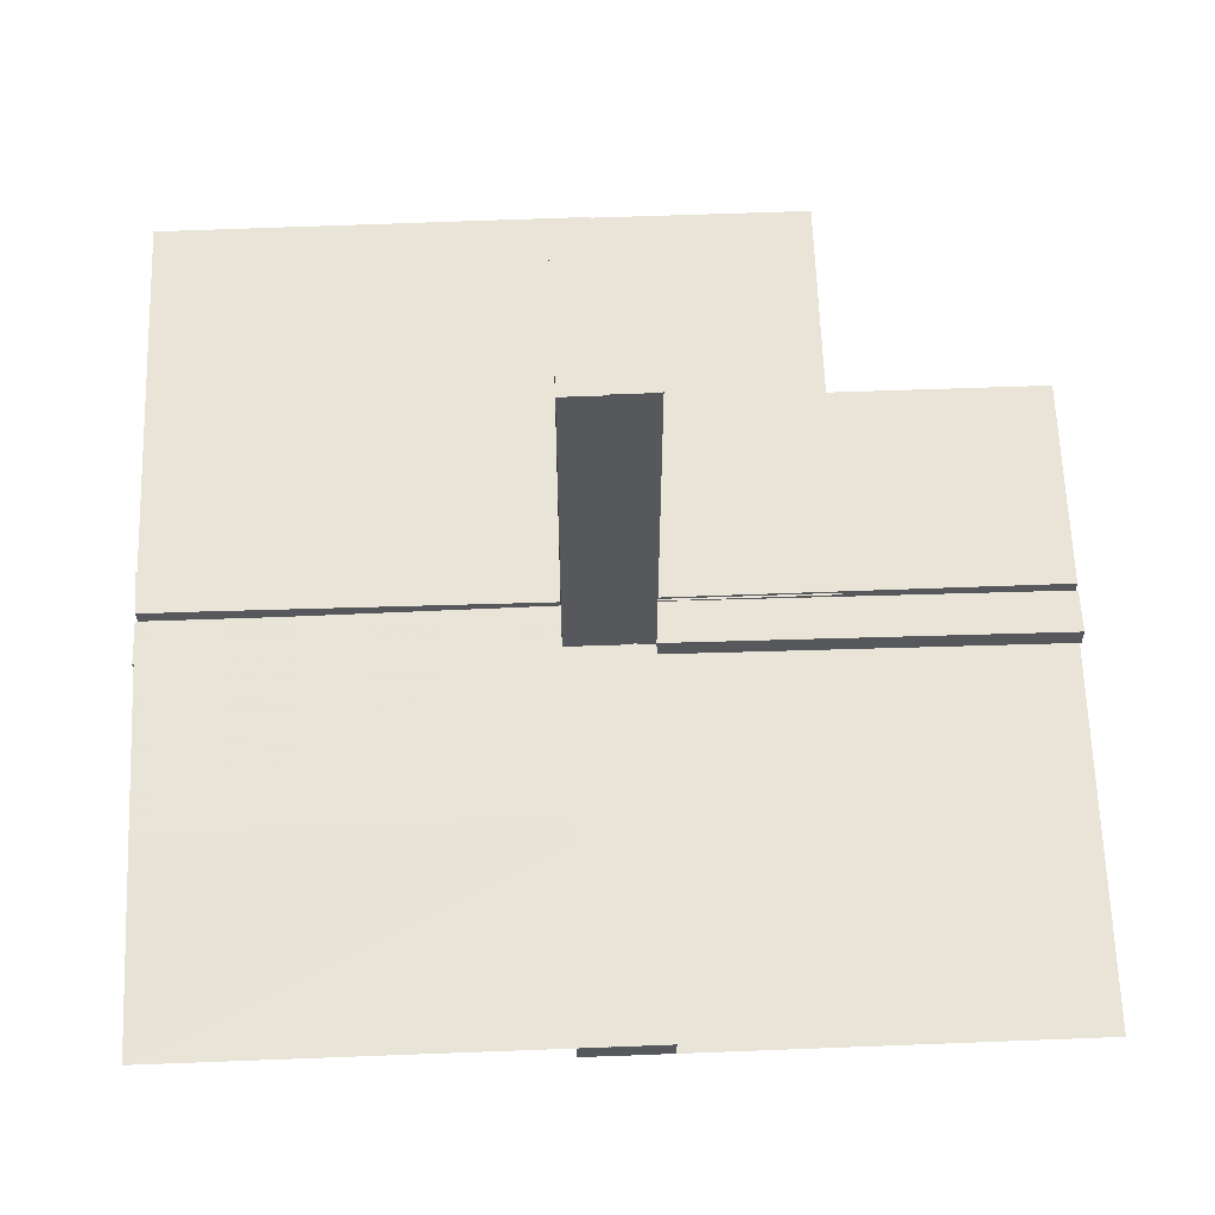
<metadata>
{"format":"obj","ext":"obj","renderer":"f3d","projection":"perspective","resolution":1024,"background":"white","views":[{"elev":61.2,"azim":-92.2,"up":"+Z"}]}
</metadata>
<code>
v 0 0 0.01081
v 0 -0.25 0.01081
v 0 -0.125 0.01081
v -0.05615 0.5011 0.01218
v -0.05615 0.5011 -0.01282
v -0.05615 0.5011 0.01086
v -0.05615 0.5011 -0.01414
v -0.05615 -0.5011 0.01414
v -0.05615 -0.5011 -0.01086
v 0.4999 0.496 0.01086
v 0.4999 0.04923 -0.0125
v 0.4999 0.04923 0.0125
v -0.04264 0.3756 0.01218
v -0.04264 0.3756 -0.01282
v -0.04264 0.3756 0.01086
v -0.04264 0.3756 -0.01414
v -0.04264 -0.3756 0.01414
v -0.04264 -0.3756 -0.01086
v -0.05217 0.01222 0.2492
v -0.05217 0.01222 -0.2508
v -0.05217 -0.03722 0.2508
v -0.05217 -0.005974 0.2508
v -0.05217 0.005974 0.2492
v -0.05217 0.005974 -0.2508
v -0.05217 0.03722 0.2492
v -0.05217 0.03722 -0.2508
v -0.05217 -0.01222 0.2508
v -0.05217 0.04347 -0.2508
v -0.05217 0.04347 0.2492
v -0.05217 -0.04347 0.2508
v 0.04889 0.3758 0.01086
v 0.04889 0.3758 -0.01414
v 0.002128 -0.0002707 -0.5
v 0.002128 0.04973 -0.5
v -0.01563 0.1247 0.01218
v -0.01563 0.1247 -0.01282
v -0.01563 0.1247 0.01086
v -0.01563 0.1247 -0.01414
v -0.01563 -0.1247 0.01414
v -0.01563 -0.1247 -0.01086
v -0.3764 0.0431 -0.0125
v -0.3764 0.0431 0.0125
v -0.3764 -0.0431 -0.0125
v -0.3764 -0.0431 0.0125
v -0.002148 0.01223 0.1246
v -0.002148 0.01223 -0.3754
v -0.002148 -0.005977 0.3754
v -0.002148 0.005977 0.1246
v -0.002148 0.005977 -0.3754
v -0.002148 -0.01223 0.3754
v -0.002148 0.04348 -0.3754
v -0.002148 0.04348 0.1246
v -0.002148 -0.03723 0.3754
v -0.002148 0.03723 -0.3754
v -0.002148 0.03723 0.1246
v -0.002148 -0.04348 0.3754
v 0.04164 0.2505 0.01086
v 0.04164 0.2505 -0.01414
v -0.002122 -0.0007312 0.01218
v -0.002122 -0.0007312 -0.01282
v -0.002122 -0.0007312 0.01086
v -0.002122 -0.0007312 -0.01414
v -0.002122 0.0007312 0.01414
v -0.002122 0.0007312 -0.01086
v 0.05215 0.01223 -0.3754
v 0.05215 0.04348 -0.3754
v 0.05215 0.005977 -0.3754
v 0.05215 0.03723 -0.3754
v 0.2522 0.4979 0.01168
v 0.006052 -0.0002767 -0.0125
v 0.006052 -0.0002767 0.0125
v -0.3764 -0.03685 -0.0125
v -0.3764 -0.03685 0.0125
v -0.3764 0.03685 -0.0125
v -0.3764 0.03685 0.0125
v -0.2529 -0.04323 -0.0125
v -0.2529 -0.04323 0.0125
v -0.2529 0.04323 -0.0125
v -0.2529 0.04323 0.0125
v -0.009377 -0.1246 0.01414
v -0.009377 -0.1246 -0.01086
v -0.009377 0.1246 0.01218
v -0.009377 0.1246 -0.01282
v -0.009377 0.1246 0.01086
v -0.009377 0.1246 -0.01414
v 0.006134 0.4999 0.01086
v 0.006134 0.4999 -0.01414
v 0.04789 0.2506 0.01086
v 0.04789 0.2506 -0.01414
v -0.05219 0.01222 0.3738
v -0.05219 0.01222 -0.1262
v -0.05219 0.04347 -0.1262
v -0.05219 0.04347 0.3738
v -0.05219 -0.03722 0.1262
v -0.05219 -0.005972 0.1262
v -0.05219 0.005972 0.3738
v -0.05219 0.005972 -0.1262
v -0.05219 0.03722 -0.1262
v -0.05219 0.03722 0.3738
v -0.05219 -0.04347 0.1262
v -0.05219 -0.01222 0.1262
v -0.2529 0.03698 -0.0125
v -0.2529 0.03698 0.0125
v -0.2529 -0.03698 -0.0125
v -0.2529 -0.03698 0.0125
v -0.01663 -0.2499 0.01414
v -0.01663 -0.2499 -0.01086
v -0.01663 0.2499 0.01218
v -0.01663 0.2499 -0.01282
v -0.01663 0.2499 0.01086
v -0.01663 0.2499 -0.01414
v -0.1294 -0.04335 -0.0125
v -0.1294 -0.04335 0.0125
v -0.1294 0.04335 -0.0125
v -0.1294 0.04335 0.0125
v 0.04064 0.1253 0.01086
v 0.04064 0.1253 -0.01414
v -0.00591 0.04972 -0.0125
v -0.00591 0.04972 0.0125
v -0.00591 -0.04972 -0.0125
v -0.00591 -0.04972 0.0125
v 0.004632 0.4999 0.0125
v 0.002207 3e-08 0.01419
v 0.002207 3e-08 -0.01081
v 0.002207 -0.0002808 -0.00164
v 0.002207 -0.5 0.01419
v 0.002207 -0.5 -0.01081
v 0.002207 0.04972 -0.001641
v -0.002168 0.01222 -0.2508
v -0.002168 0.01222 0.2492
v -0.002168 0.04347 -0.2508
v -0.002168 0.04347 0.2492
v -0.002168 -0.03722 0.2508
v -0.002168 -0.005974 0.2508
v -0.002168 0.005974 0.2492
v -0.002168 0.005974 -0.2508
v -0.002168 0.03722 -0.2508
v -0.002168 0.03722 0.2492
v -0.002168 -0.04347 0.2508
v -0.002168 -0.01222 0.2508
v 0.1295 0.00585 -0.0125
v 0.1295 0.00585 0.0125
v 0.253 -0.0005233 0.0125
v 0.05213 -0.0002707 -0.5
v 0.05213 0.04973 -0.5
v -0.05214 -0.0004241 0.01414
v -0.05214 -0.0004241 -0.01086
v -0.05214 0.0004241 0.01218
v -0.05214 0.0004241 -0.01282
v -0.05214 0.0004241 0.01086
v -0.05214 0.0004241 -0.01414
v -0.1294 0.0371 -0.0125
v -0.1294 0.0371 0.0125
v -0.1294 -0.0371 -0.0125
v -0.1294 -0.0371 0.0125
v -0.01038 0.2497 0.01218
v -0.01038 0.2497 -0.01282
v -0.01038 0.2497 0.01086
v -0.01038 0.2497 -0.01414
v -0.01038 -0.2497 0.01414
v -0.01038 -0.2497 -0.01086
v 0.1295 0.0121 -0.0125
v 0.1295 0.0121 0.0125
v 0.4999 -0.251 0.01081
v 0.04689 0.1254 0.01086
v 0.04689 0.1254 -0.01414
v 0.253 0.005727 -0.0125
v 0.253 0.005727 0.0125
v -0.05221 -0.0002808 0.4984
v -0.05221 -0.0002808 -0.001631
v -0.05221 0.0002808 0.001631
v -0.01763 -0.375 0.01414
v -0.01763 -0.375 -0.01086
v -0.01763 0.375 0.01218
v -0.01763 0.375 -0.01282
v -0.01763 0.375 0.01086
v -0.01763 0.375 -0.01414
v -0.05221 -0.04972 0.001632
v -0.05221 0.04972 -0.001632
v -0.05221 0.04972 0.4984
v 0.5 -0.1255 0.01081
v -0.3765 0.01185 -0.0125
v -0.3765 0.01185 0.0125
v -0.3765 -0.01185 -0.0125
v -0.3765 -0.01185 0.0125
v 0.253 0.01198 -0.0125
v 0.253 0.01198 0.0125
v 0.01138 0.3749 0.01086
v 0.01138 0.3749 -0.01414
v 0.3765 0.005603 -0.0125
v 0.3765 0.005603 0.0125
v 0.002188 0.01222 -0.1262
v 0.002188 0.04347 -0.1262
v 0.002188 0.005972 -0.1262
v 0.002188 0.03722 -0.1262
v -0.5 -0.0007698 -0.0125
v -0.5 -0.0007698 0.0125
v -0.5 -0.0007698 0.0125
v -0.5 0.0007698 -0.0125
v -0.5 0.0007698 0.0125
v 0.5 0 0.01081
v 0.5 -0.0007698 -0.0125
v 0.5 -0.0007698 0.0125
v -0.002188 0.01222 -0.1262
v -0.002188 0.01222 0.3738
v -0.002188 0.04347 -0.1262
v -0.002188 0.04347 0.3738
v -0.002188 -0.03722 0.1262
v -0.002188 -0.005972 0.1262
v -0.002188 0.005972 0.3738
v -0.002188 0.005972 -0.1262
v -0.002188 0.03722 -0.1262
v -0.002188 0.03722 0.3738
v -0.002188 -0.04347 0.1262
v -0.002188 -0.01222 0.1262
v -0.3765 -0.005603 -0.0125
v -0.3765 -0.005603 0.0125
v -0.3765 0.005603 -0.0125
v -0.3765 0.005603 0.0125
v -0.01138 0.3749 0.01218
v -0.01138 0.3749 -0.01282
v -0.01138 0.3749 0.01086
v -0.01138 0.3749 -0.01414
v -0.01138 -0.3749 0.01414
v -0.01138 -0.3749 -0.01086
v -0.253 0.01198 -0.0125
v -0.253 0.01198 0.0125
v -0.253 -0.01198 -0.0125
v -0.253 -0.01198 0.0125
v 0.3765 0.01185 -0.0125
v 0.3765 0.01185 0.0125
v 0.2522 -0.5 0.01419
v 0.2522 -0.5 -0.01081
v 0.05221 0.04972 -0.001632
v 0.01763 0.375 0.01086
v 0.01763 0.375 -0.01414
v 0.05221 -0.0002808 -0.001631
v -0.253 0.005727 -0.0125
v -0.253 0.005727 0.0125
v -0.253 -0.005727 -0.0125
v -0.253 -0.005727 0.0125
v -0.04689 0.1254 0.01218
v -0.04689 0.1254 -0.01282
v -0.04689 0.1254 0.01086
v -0.04689 0.1254 -0.01414
v -0.04689 -0.1254 0.01414
v -0.04689 -0.1254 -0.01086
v -0.1295 -0.0121 -0.0125
v -0.1295 -0.0121 0.0125
v -0.1295 0.0121 -0.0125
v -0.1295 0.0121 0.0125
v 0.01038 0.2497 0.01086
v 0.01038 0.2497 -0.01414
v 0.1294 0.0371 -0.0125
v 0.1294 0.0371 0.0125
v 0.05214 0.0004241 0.01086
v 0.05214 0.0004241 -0.01414
v -0.05213 -0.0002707 8.69e-06
v -0.05213 -0.0002707 -0.5
v -0.05213 -0.04973 0.5
v -0.05213 0.04973 -0.5
v -0.05213 0.04973 7.63e-06
v -0.05213 0.0002707 0.5
v -0.253 0.0005233 -0.0125
v -0.253 -0.0005233 0.0125
v -0.253 -0.0005233 0.0125
v -0.1295 0.00585 -0.0125
v -0.1295 0.00585 0.0125
v -0.1295 -0.00585 -0.0125
v -0.1295 -0.00585 0.0125
v 0.002168 0.01222 -0.2508
v 0.002168 0.04347 -0.2508
v 0.002168 0.005974 -0.2508
v 0.002168 0.03722 -0.2508
v -0.002207 -0.0002808 0.4984
v -0.002207 -0.0002808 -0.00164
v -0.002207 -0.04972 0.001641
v -0.002207 0.04972 -0.001641
v -0.002207 0.04972 0.4984
v -0.002207 0.0002808 0.00164
v -0.004632 0.4999 0.0125
v -0.004632 0.4999 0.0125
v -0.004632 -0.4999 -0.0125
v 0.00591 0.04972 -0.0125
v 0.00591 0.04972 0.0125
v -0.04064 0.1253 0.01218
v -0.04064 0.1253 -0.01282
v -0.04064 0.1253 0.01086
v -0.04064 0.1253 -0.01414
v -0.04064 -0.1253 0.01414
v -0.04064 -0.1253 -0.01086
v 0.1294 0.04335 -0.0125
v 0.1294 0.04335 0.0125
v 0.01663 0.2499 0.01086
v 0.01663 0.2499 -0.01414
v 0.2532 -7.193e-05 0.01419
v 0.2532 -7.193e-05 -0.01081
v 0.2529 0.03698 -0.0125
v 0.2529 0.03698 0.0125
v 0.05219 0.01222 -0.1262
v 0.05219 0.04347 -0.1262
v 0.05219 0.005972 -0.1262
v 0.05219 0.03722 -0.1262
v -0.04789 -0.2506 0.01414
v -0.04789 -0.2506 -0.01086
v -0.04789 0.2506 0.01218
v -0.04789 0.2506 -0.01282
v -0.04789 0.2506 0.01086
v -0.04789 0.2506 -0.01414
v -0.006134 0.4999 0.01218
v -0.006134 0.4999 -0.01282
v -0.006134 0.4999 0.01086
v -0.006134 0.4999 -0.01414
v -0.006134 -0.4999 0.01414
v -0.006134 -0.4999 -0.01086
v 0.009377 0.1246 0.01086
v 0.009377 0.1246 -0.01414
v 0.2529 0.04323 -0.0125
v 0.2529 0.04323 0.0125
v 0.3764 0.03685 -0.0125
v 0.3764 0.03685 0.0125
v -0.006052 0.0002767 -0.0125
v -0.006052 0.0002767 0.0125
v -0.006052 -0.0002767 -0.0125
v -0.006052 -0.0002767 0.0125
v -0.006052 -0.0002767 0.0125
v -0.2522 0.4979 0.01168
v -0.2522 -0.4979 -0.01168
v -0.05215 0.01223 0.1246
v -0.05215 0.01223 -0.3754
v -0.05215 0.04348 0.1246
v -0.05215 0.04348 -0.3754
v -0.05215 -0.03723 0.3754
v -0.05215 -0.005977 0.3754
v -0.05215 0.005977 0.1246
v -0.05215 0.005977 -0.3754
v -0.05215 0.03723 0.1246
v -0.05215 0.03723 -0.3754
v -0.05215 -0.04348 0.3754
v -0.05215 -0.01223 0.3754
v 0.002122 -0.0007312 0.01086
v 0.002122 -0.0007312 -0.01414
v -0.04164 0.2505 0.01218
v -0.04164 0.2505 -0.01282
v -0.04164 0.2505 0.01086
v -0.04164 0.2505 -0.01414
v -0.04164 -0.2505 0.01414
v -0.04164 -0.2505 -0.01086
v 0.002148 0.04348 -0.3754
v 0.002148 0.03723 -0.3754
v 0.002148 0.01223 -0.3754
v 0.002148 0.005977 -0.3754
v 0.3764 0.0431 -0.0125
v 0.3764 0.0431 0.0125
v 0.01563 0.1247 0.01086
v 0.01563 0.1247 -0.01414
v -0.002128 -0.0002707 3.6e-07
v -0.002128 -0.0002707 -0.5
v -0.002128 -0.04973 0.5
v -0.002128 0.04973 -0.5
v -0.002128 0.04973 -6.9e-07
v -0.002128 0.0002707 0.5
v -0.04889 -0.3758 0.01414
v -0.04889 -0.3758 -0.01086
v -0.04889 0.3758 0.01218
v -0.04889 0.3758 -0.01282
v -0.04889 0.3758 0.01086
v -0.04889 0.3758 -0.01414
v 0.05217 0.04347 -0.2508
v 0.05217 0.01222 -0.2508
v 0.05217 0.005974 -0.2508
v 0.05217 0.03722 -0.2508
v 0.04264 0.3756 0.01086
v 0.04264 0.3756 -0.01414
v -0.4999 -0.04923 -0.0125
v -0.4999 -0.04923 0.0125
v -0.4999 0.496 0.01086
v -0.4999 -0.496 -0.01086
v -0.4999 0.04923 -0.0125
v -0.4999 0.04923 0.0125
v 0.05615 0.5011 0.01086
v 0.05615 0.5011 -0.01414
f 290 347 246
f 347 17 304
f 80 160 39
f 160 224 106
f 304 363 8
f 17 8 363
f 8 17 314
f 146 304 8
f 290 246 146
f 304 146 246
f 290 39 106
f 63 39 146
f 347 106 172
f 160 314 224
f 172 224 314
f 39 63 80
f 160 80 63
f 63 314 160
f 9 147 146
f 315 9 8
f 64 315 314
f 147 64 63
f 291 247 348
f 348 305 18
f 81 40 161
f 161 107 225
f 305 9 364
f 18 364 9
f 9 315 18
f 147 9 305
f 291 147 247
f 305 247 147
f 291 348 107
f 64 147 40
f 348 18 173
f 161 225 315
f 173 315 225
f 40 81 64
f 161 64 81
f 64 161 315
f 347 304 246
f 17 363 304
f 160 106 39
f 224 172 106
f 17 172 314
f 290 106 347
f 39 290 146
f 347 172 17
f 9 146 8
f 315 8 314
f 64 314 63
f 147 63 146
f 247 305 348
f 305 364 18
f 40 107 161
f 107 173 225
f 315 173 18
f 291 107 40
f 147 291 40
f 348 173 107
f 328 264 322
f 378 199 264
f 328 322 283
f 378 264 328
f 171 178 280
f 359 277 260
f 50 47 140
f 140 134 215
f 56 53 139
f 139 133 214
f 134 280 209
f 215 209 280
f 280 277 215
f 362 280 134
f 50 362 47
f 134 47 362
f 50 140 133
f 359 362 53
f 140 215 208
f 139 214 277
f 208 277 214
f 53 56 359
f 139 359 56
f 359 139 277
f 263 171 280
f 333 339 30
f 21 30 100
f 334 340 27
f 22 27 101
f 30 178 100
f 94 100 178
f 178 171 101
f 260 178 30
f 333 260 339
f 30 339 260
f 333 21 340
f 263 260 333
f 21 94 27
f 22 95 171
f 101 171 95
f 340 334 263
f 22 263 334
f 263 22 171
f 263 362 260
f 178 277 280
f 277 178 260
f 47 134 140
f 134 209 215
f 53 133 139
f 133 208 214
f 277 208 215
f 50 133 53
f 362 50 53
f 140 208 133
f 263 280 362
f 333 30 21
f 21 100 94
f 334 27 22
f 22 101 95
f 178 101 94
f 21 27 340
f 263 333 340
f 94 101 27
f 362 359 260
f 249 229 270
f 229 185 241
f 113 77 155
f 77 44 105
f 241 217 200
f 185 200 217
f 200 185 376
f 323 241 200
f 249 270 323
f 241 323 270
f 249 155 105
f 249 323 155
f 229 105 73
f 77 376 44
f 73 44 376
f 155 121 113
f 77 113 121
f 121 376 77
f 199 322 323
f 375 199 200
f 120 375 376
f 322 120 121
f 248 269 228
f 228 240 184
f 112 154 76
f 76 104 43
f 240 199 216
f 184 216 199
f 199 375 184
f 322 199 240
f 248 322 269
f 240 269 322
f 248 228 104
f 248 154 322
f 228 184 72
f 76 43 375
f 72 375 43
f 154 112 120
f 76 120 112
f 120 76 375
f 229 241 270
f 185 217 241
f 77 105 155
f 44 73 105
f 185 73 376
f 249 105 229
f 323 121 155
f 229 73 185
f 199 323 200
f 375 200 376
f 120 376 121
f 322 121 323
f 269 240 228
f 240 216 184
f 154 104 76
f 104 72 43
f 375 72 184
f 248 104 154
f 154 120 322
f 228 72 104
f 327 265 325
f 377 197 265
f 327 325 281
f 377 265 327
f 250 226 267
f 226 182 238
f 114 78 152
f 78 41 102
f 238 218 196
f 182 196 218
f 196 182 379
f 324 238 196
f 250 267 324
f 238 324 267
f 250 152 102
f 250 324 152
f 226 102 74
f 78 379 41
f 74 41 379
f 152 118 114
f 78 114 118
f 118 379 78
f 197 325 324
f 380 197 196
f 119 380 379
f 325 119 118
f 251 268 227
f 227 239 183
f 115 153 79
f 79 103 42
f 239 197 219
f 183 219 197
f 197 380 183
f 325 197 239
f 251 325 268
f 239 268 325
f 251 227 103
f 251 153 325
f 227 183 75
f 79 42 380
f 75 380 42
f 153 115 119
f 79 119 115
f 119 79 380
f 226 238 267
f 182 218 238
f 78 102 152
f 41 74 102
f 182 74 379
f 250 102 226
f 324 118 152
f 226 74 182
f 197 324 196
f 380 196 379
f 119 379 118
f 325 118 324
f 268 239 227
f 239 219 183
f 153 103 79
f 103 75 42
f 380 75 183
f 251 103 153
f 153 119 325
f 227 75 103
f 170 179 276
f 360 278 261
f 46 49 129
f 129 136 204
f 51 54 131
f 131 137 206
f 136 276 211
f 204 211 276
f 276 278 204
f 358 276 136
f 46 358 49
f 136 49 358
f 46 129 137
f 360 358 54
f 129 204 212
f 131 206 278
f 212 278 206
f 54 51 360
f 131 360 51
f 360 131 278
f 259 170 276
f 338 332 28
f 26 28 92
f 336 330 20
f 24 20 91
f 28 179 92
f 98 92 179
f 179 170 91
f 261 179 28
f 338 261 332
f 28 332 261
f 338 26 330
f 259 261 338
f 26 98 20
f 24 97 170
f 91 170 97
f 330 336 259
f 24 259 336
f 259 24 170
f 259 358 261
f 179 278 276
f 278 179 261
f 49 136 129
f 136 211 204
f 54 137 131
f 137 212 206
f 278 212 204
f 46 137 54
f 358 46 54
f 129 212 137
f 259 276 358
f 338 28 26
f 26 92 98
f 336 20 24
f 24 91 97
f 179 91 98
f 26 20 330
f 259 338 330
f 98 91 20
f 358 360 261
f 289 346 245
f 346 16 309
f 85 159 38
f 159 223 111
f 309 368 7
f 16 7 368
f 7 16 313
f 151 309 7
f 289 245 151
f 309 151 245
f 289 38 111
f 62 38 151
f 346 111 177
f 159 313 223
f 177 223 313
f 38 62 85
f 159 85 62
f 62 313 159
f 6 150 151
f 312 6 7
f 61 312 313
f 150 61 62
f 288 244 345
f 345 308 15
f 84 37 158
f 158 110 222
f 308 6 367
f 15 367 6
f 6 312 15
f 150 6 308
f 288 150 244
f 308 244 150
f 288 345 110
f 61 150 37
f 345 15 176
f 158 222 312
f 176 312 222
f 37 84 61
f 158 61 84
f 61 158 312
f 346 309 245
f 16 368 309
f 159 111 38
f 223 177 111
f 16 177 313
f 289 111 346
f 38 289 151
f 346 177 16
f 6 151 7
f 312 7 313
f 61 313 62
f 150 62 151
f 244 308 345
f 308 367 15
f 37 110 158
f 110 176 222
f 312 176 15
f 288 110 37
f 150 288 37
f 345 176 110
f 327 266 326
f 377 198 266
f 327 326 282
f 377 266 327
f 287 344 243
f 344 14 307
f 83 157 36
f 157 221 109
f 307 366 5
f 14 5 366
f 5 14 311
f 149 307 5
f 287 243 149
f 307 149 243
f 287 36 109
f 60 36 149
f 344 109 175
f 157 311 221
f 175 221 311
f 36 60 83
f 157 83 60
f 60 311 157
f 4 148 149
f 310 4 5
f 59 310 311
f 148 59 60
f 286 242 343
f 343 306 13
f 82 35 156
f 156 108 220
f 306 4 365
f 13 365 4
f 4 310 13
f 148 4 306
f 286 148 242
f 306 242 148
f 286 343 108
f 59 148 35
f 343 13 174
f 156 220 310
f 174 310 220
f 35 82 59
f 156 59 82
f 59 156 310
f 344 307 243
f 14 366 307
f 157 109 36
f 221 175 109
f 14 175 311
f 287 109 344
f 36 287 149
f 344 175 14
f 4 149 5
f 310 5 311
f 59 311 60
f 148 60 149
f 242 306 343
f 306 365 13
f 35 108 156
f 108 174 220
f 310 174 13
f 286 108 35
f 148 286 35
f 343 174 108
f 169 180 275
f 361 279 262
f 45 48 130
f 130 135 205
f 52 55 132
f 132 138 207
f 135 275 210
f 205 210 275
f 275 279 205
f 357 275 135
f 45 357 48
f 135 48 357
f 45 130 138
f 361 357 55
f 130 205 213
f 132 207 279
f 213 279 207
f 55 52 361
f 132 361 52
f 361 132 279
f 258 169 275
f 337 331 29
f 25 29 93
f 335 329 19
f 23 19 90
f 29 180 93
f 99 93 180
f 180 169 90
f 262 180 29
f 337 262 331
f 29 331 262
f 337 25 329
f 258 262 337
f 25 99 19
f 23 96 169
f 90 169 96
f 329 335 258
f 23 258 335
f 258 23 169
f 258 357 262
f 180 279 275
f 279 180 262
f 48 135 130
f 135 210 205
f 55 138 132
f 138 213 207
f 279 213 205
f 45 138 55
f 357 45 55
f 130 213 138
f 258 275 357
f 337 29 25
f 25 93 99
f 335 19 23
f 23 90 96
f 180 90 99
f 25 19 329
f 258 337 329
f 99 90 19
f 357 361 262
f 3 181 201
f 2 164 181
f 3 201 1
f 2 181 3
f 297 233 124
f 126 123 124
f 232 126 127
f 296 232 233
f 123 296 297
f 296 123 232
f 233 127 124
f 126 124 127
f 232 127 233
f 296 233 297
f 123 297 124
f 123 126 232
f 69 143 71
f 10 203 143
f 69 71 122
f 10 143 69
f 162 186 141
f 186 230 167
f 292 318 254
f 318 353 298
f 167 190 202
f 230 202 190
f 202 230 11
f 70 167 202
f 162 141 70
f 167 70 141
f 162 254 298
f 162 70 254
f 186 298 320
f 318 11 353
f 320 353 11
f 254 284 292
f 318 292 284
f 284 11 318
f 203 71 70
f 12 203 202
f 285 12 11
f 71 285 284
f 163 142 187
f 187 168 231
f 293 255 319
f 319 299 354
f 168 203 191
f 231 191 203
f 203 12 231
f 71 203 168
f 163 71 142
f 168 142 71
f 163 187 299
f 163 255 71
f 187 231 321
f 319 354 12
f 321 12 354
f 255 293 285
f 319 285 293
f 285 319 12
f 186 167 141
f 230 190 167
f 318 298 254
f 353 320 298
f 230 320 11
f 162 298 186
f 70 284 254
f 186 320 230
f 203 70 202
f 12 202 11
f 285 11 284
f 71 284 70
f 142 168 187
f 168 191 231
f 255 299 319
f 299 321 354
f 12 321 231
f 163 299 255
f 255 285 71
f 187 321 299
f 237 234 125
f 34 128 145
f 351 352 271
f 271 273 192
f 349 350 272
f 272 274 193
f 273 125 194
f 192 194 125
f 125 128 192
f 33 125 273
f 351 33 352
f 273 352 33
f 351 271 274
f 34 33 350
f 271 192 195
f 272 193 128
f 195 128 193
f 350 349 34
f 272 34 349
f 34 272 128
f 144 237 125
f 68 66 369
f 372 369 301
f 67 65 370
f 371 370 300
f 369 234 301
f 303 301 234
f 234 237 300
f 145 234 369
f 68 145 66
f 369 66 145
f 68 372 65
f 144 145 68
f 372 303 370
f 371 302 237
f 300 237 302
f 65 67 144
f 371 144 67
f 144 371 237
f 144 33 145
f 234 128 125
f 128 234 145
f 352 273 271
f 273 194 192
f 350 274 272
f 274 195 193
f 128 195 192
f 351 274 350
f 33 351 350
f 271 195 274
f 144 125 33
f 68 369 372
f 372 301 303
f 67 370 371
f 371 300 302
f 234 300 303
f 372 370 65
f 144 68 65
f 303 300 370
f 33 34 145
f 117 58 166
f 58 374 89
f 317 253 356
f 253 189 295
f 89 32 382
f 374 382 32
f 382 374 87
f 257 89 382
f 117 166 257
f 89 257 166
f 117 356 295
f 342 356 257
f 58 295 236
f 253 87 189
f 236 189 87
f 356 342 317
f 253 317 342
f 342 87 253
f 381 256 257
f 86 381 382
f 341 86 87
f 256 341 342
f 116 165 57
f 57 88 373
f 316 355 252
f 252 294 188
f 88 381 31
f 373 31 381
f 381 86 373
f 256 381 88
f 116 256 165
f 88 165 256
f 116 57 294
f 341 256 355
f 57 373 235
f 252 188 86
f 235 86 188
f 355 316 341
f 252 341 316
f 341 252 86
f 58 89 166
f 374 32 89
f 253 295 356
f 189 236 295
f 374 236 87
f 117 295 58
f 356 117 257
f 58 236 374
f 381 257 382
f 86 382 87
f 341 87 342
f 256 342 257
f 165 88 57
f 88 31 373
f 355 294 252
f 294 235 188
f 86 235 373
f 116 294 355
f 256 116 355
f 57 235 294

</code>
